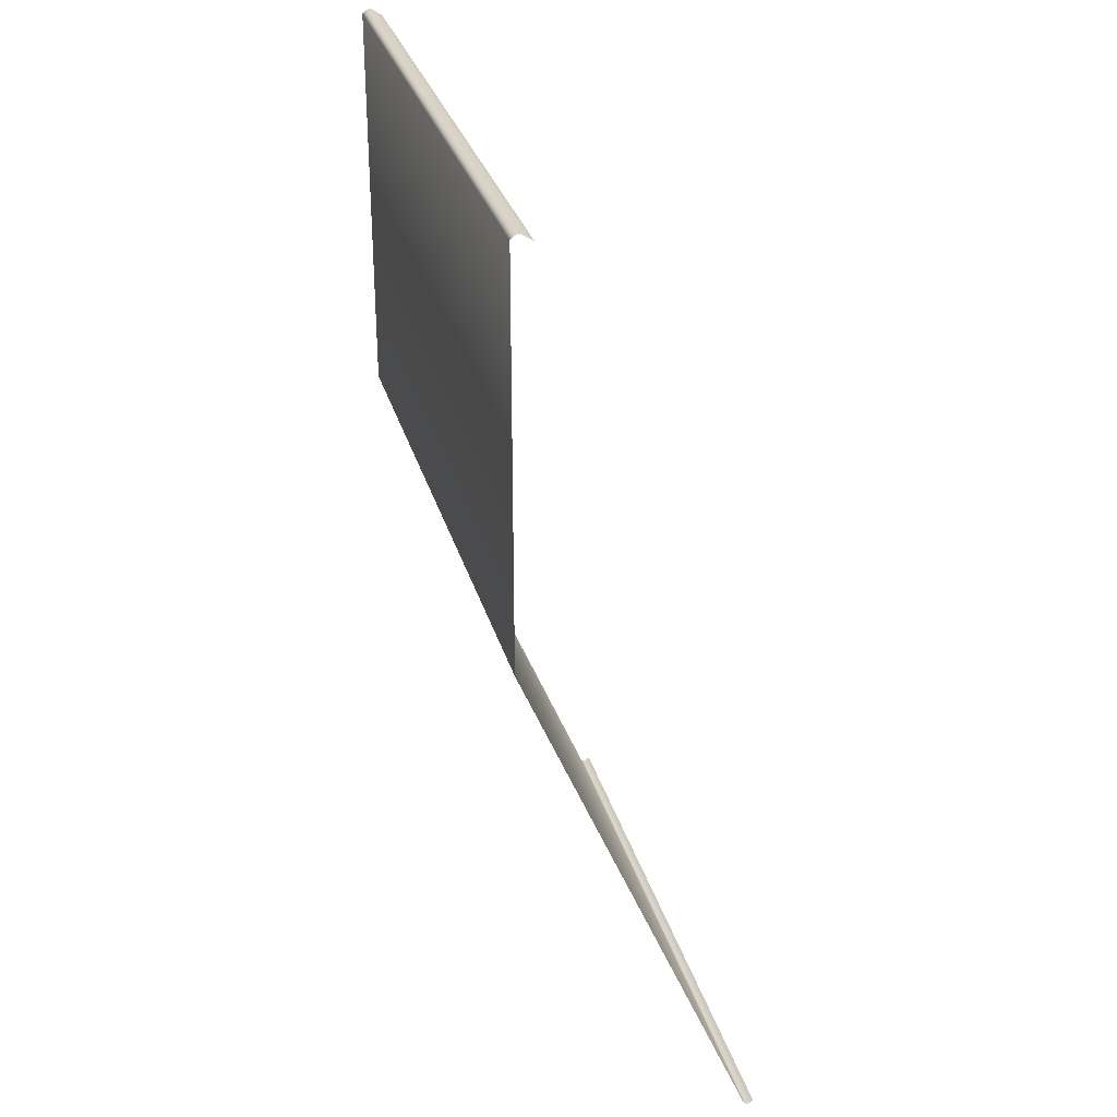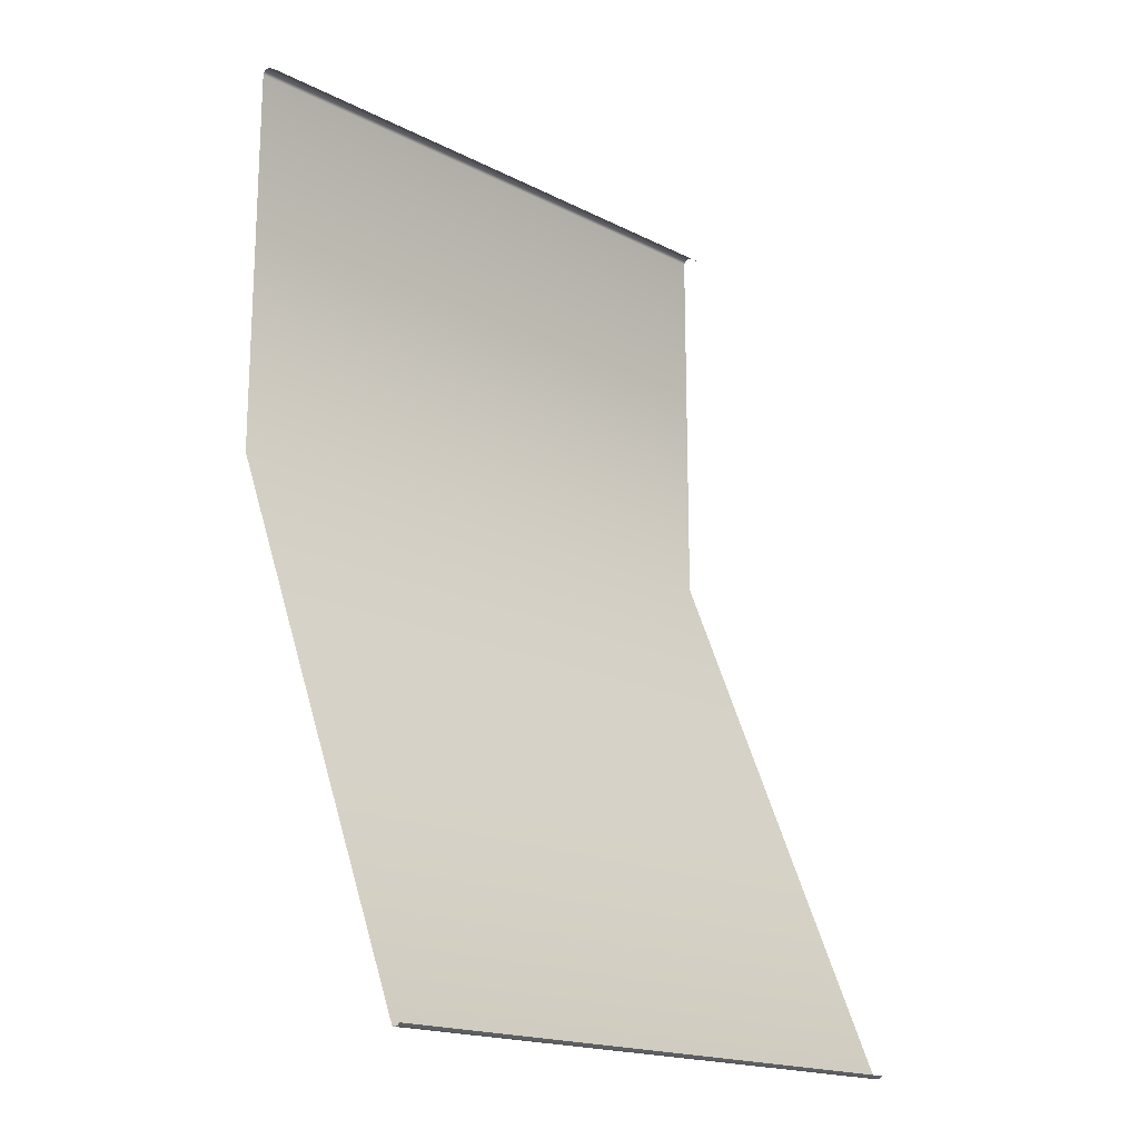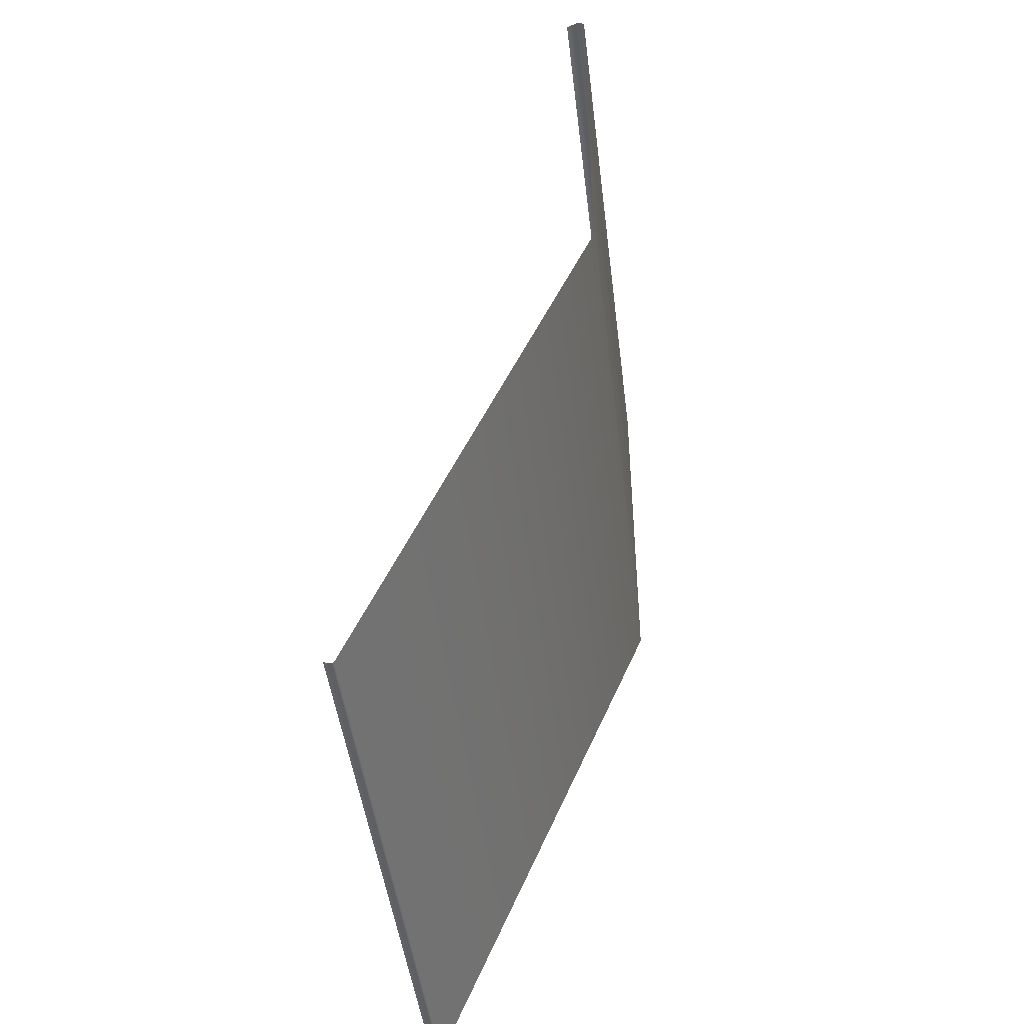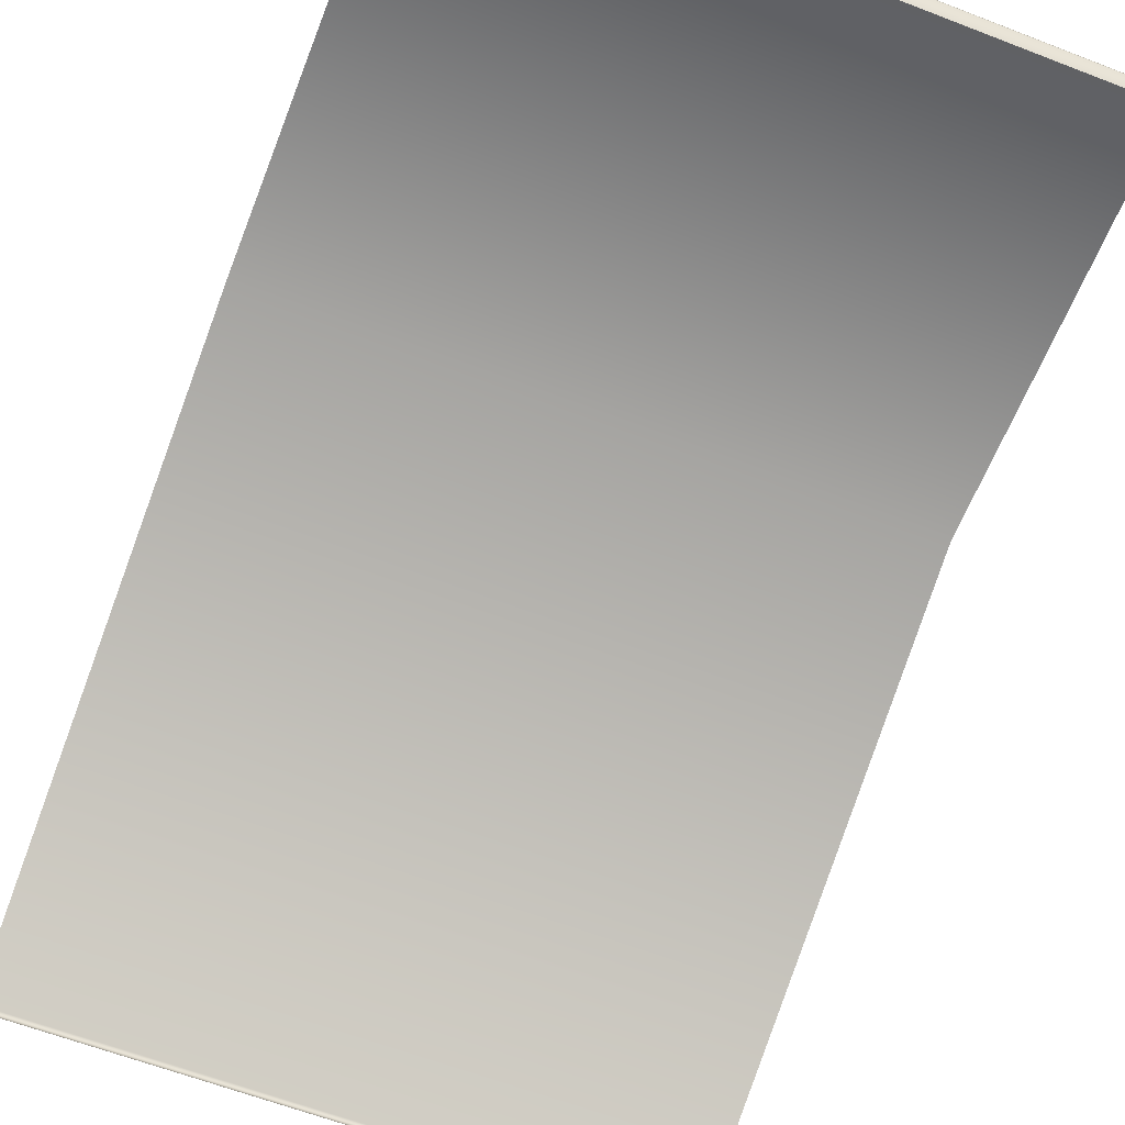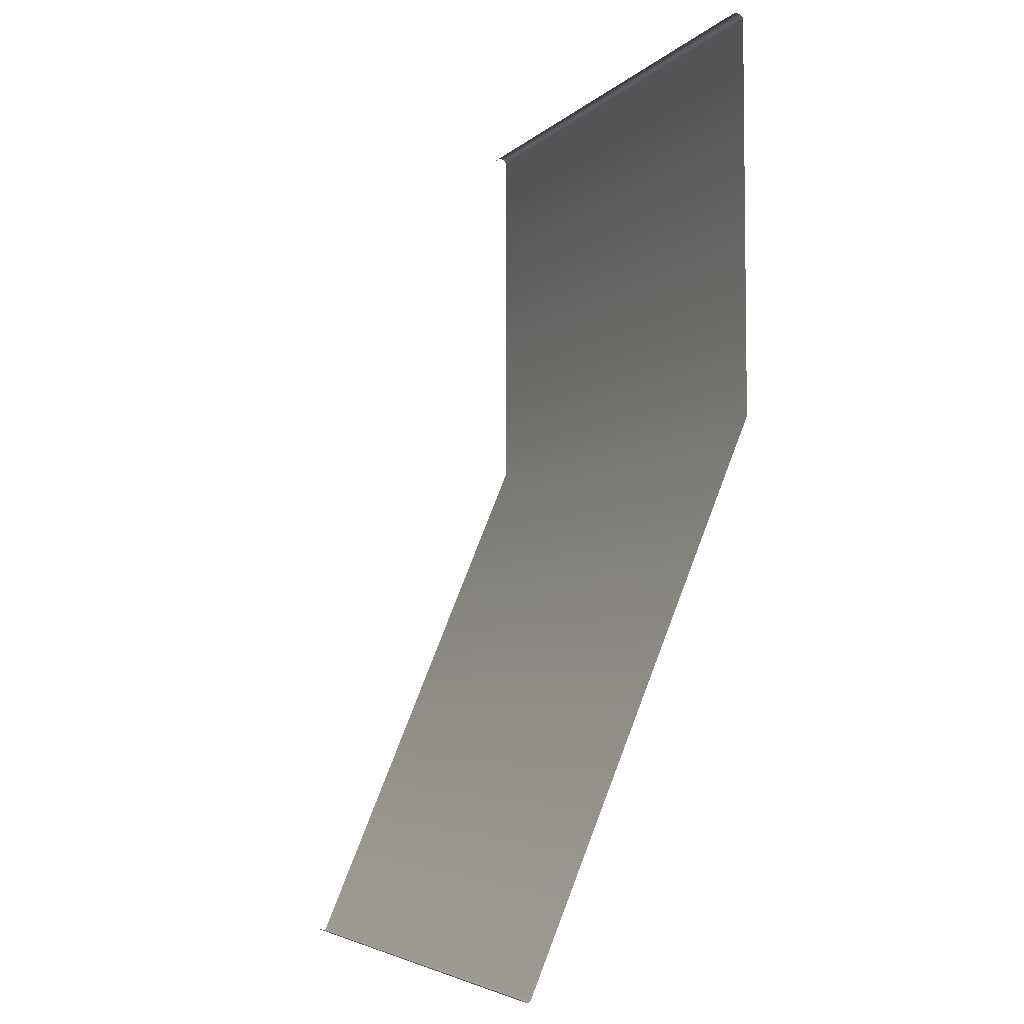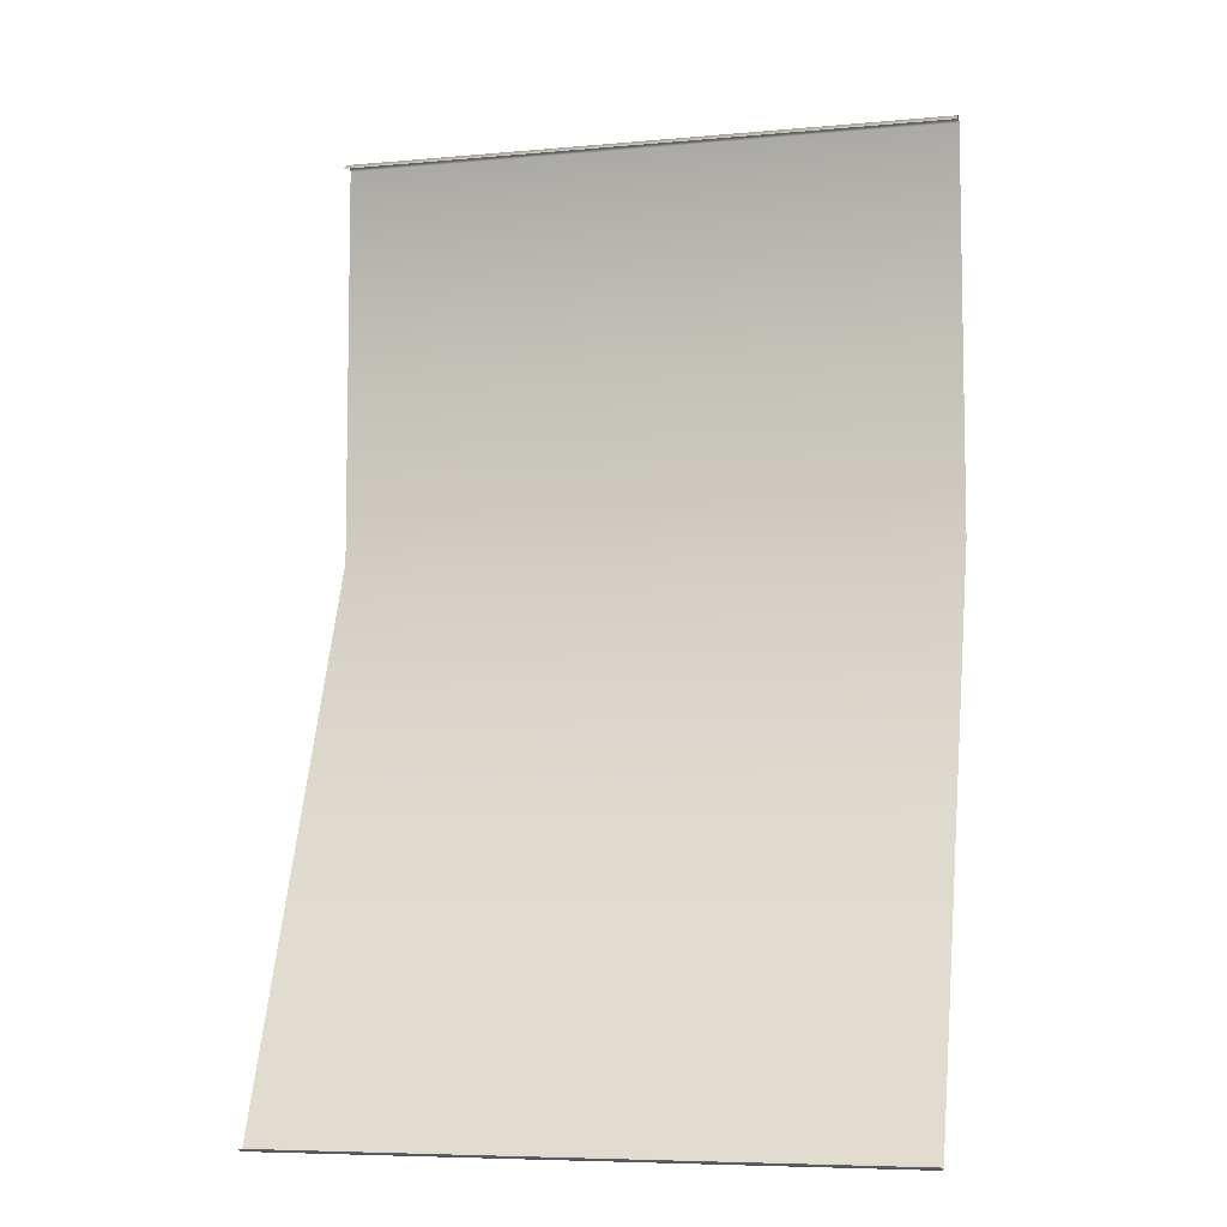
<metadata>
{"format":"obj","ext":"obj","renderer":"f3d","projection":"perspective","resolution":1024,"background":"white","views":[{"elev":30.2,"azim":-104.9,"up":"+Z"},{"elev":-18.0,"azim":-44.6,"up":"+Z"},{"elev":-45.7,"azim":96.9,"up":"+Z"},{"elev":-62.3,"azim":-21.4,"up":"+Y"},{"elev":-4.9,"azim":67.2,"up":"+Z"},{"elev":-6.8,"azim":14.9,"up":"+Z"}]}
</metadata>
<code>
g ENV_Conveyor_WhirlGig_MO
v 7.788 -0.2146 -17.31
v -5.869 -0.1539 -17.35
v -5.869 -0.2146 -17.31
v 7.788 -0.1539 -17.35
v -5.869 -0.09258 -17.37
v 7.788 -0.09258 -17.37
v -5.869 -0.0401 -17.36
v 7.788 -0.0401 -17.36
v 7.788 0.002451 -17.33
v -5.869 0.002451 -17.33
v -5.869 5.138 -5.114
v 7.788 5.138 -5.114
v -5.869 5.138 3.757
v 7.788 5.138 3.757
v 7.788 5.107 3.805
v -5.869 5.107 3.805
v -5.869 5.059 3.844
v 7.788 5.059 3.844
v -5.869 4.945 3.859
v 7.788 4.945 3.859
v -5.869 4.702 3.705
v 7.788 4.702 3.705
g ENV_Conveyor_WhirlGig_MO_0
f 3 2 1
f 2 4 1
f 2 5 4
f 5 6 4
f 5 7 6
f 7 8 6
f 8 7 9
f 7 10 9
f 10 11 9
f 11 12 9
f 12 11 13
f 14 12 13
f 15 14 13
f 16 15 13
f 15 16 17
f 18 15 17
f 18 17 19
f 20 18 19
f 19 21 20
f 21 22 20

</code>
